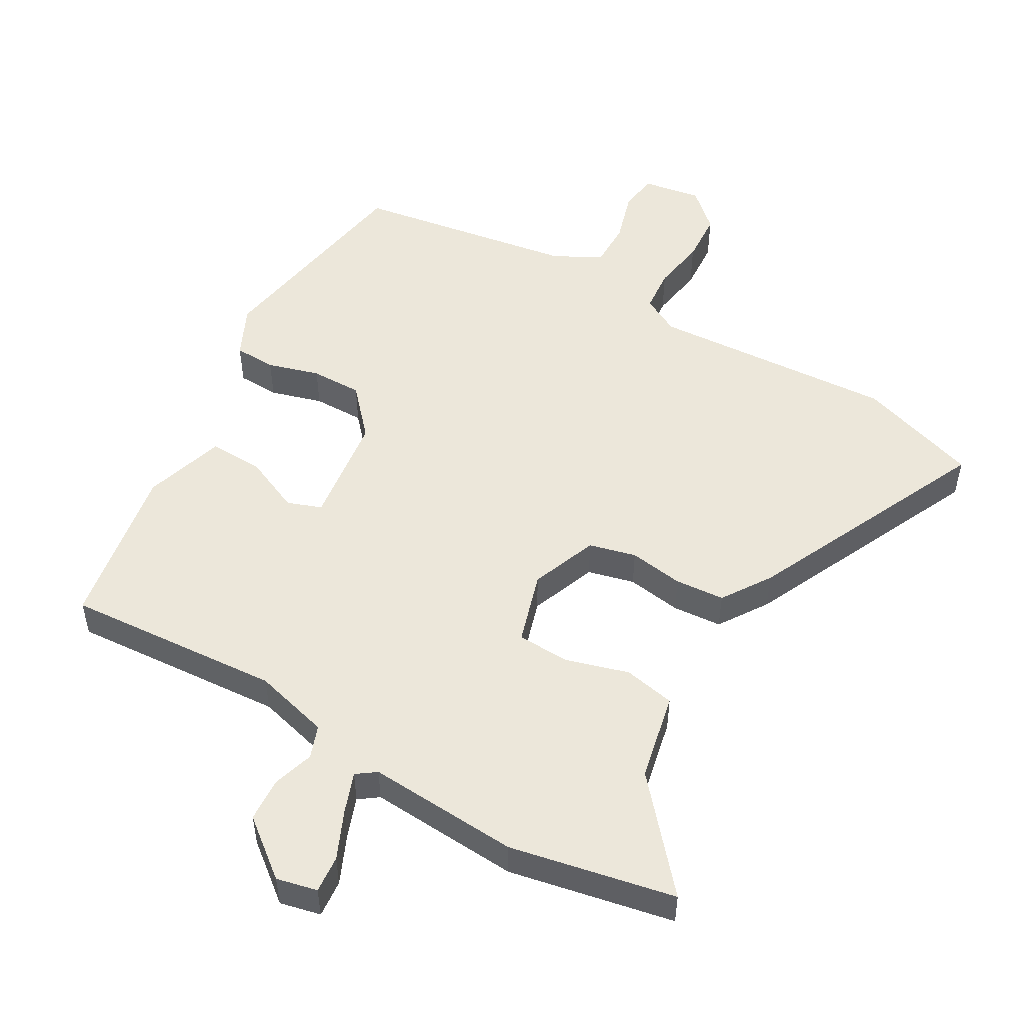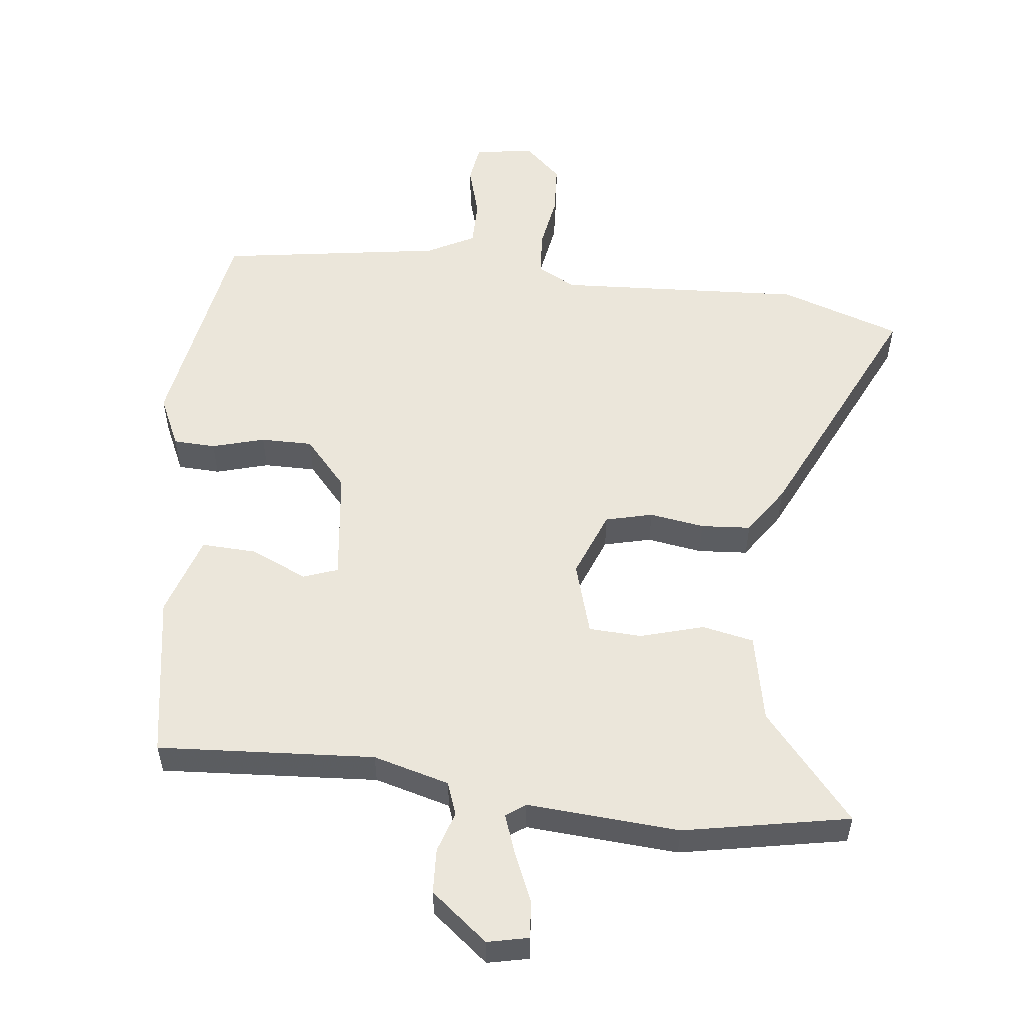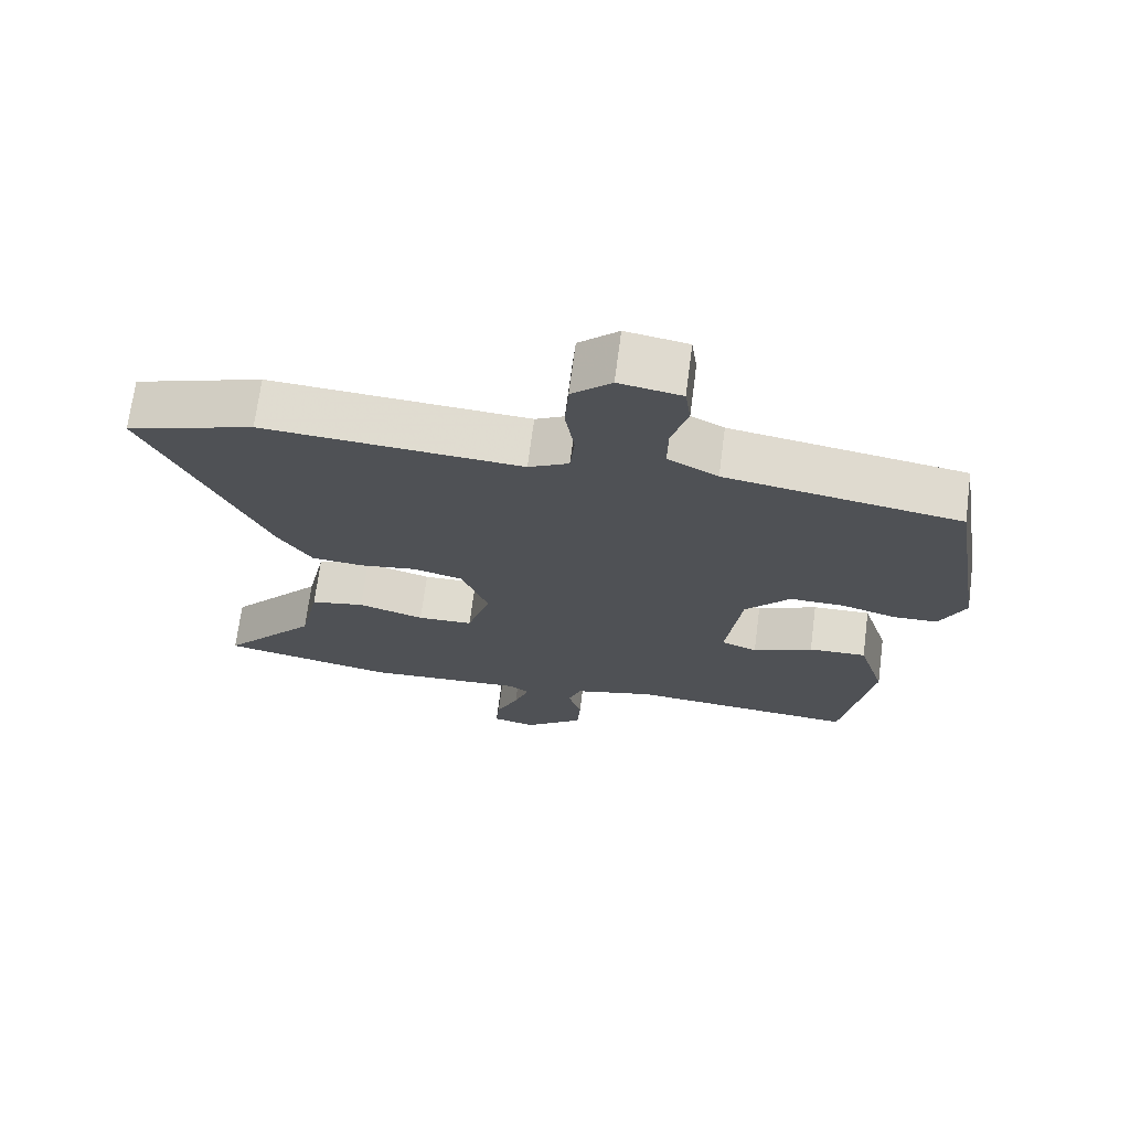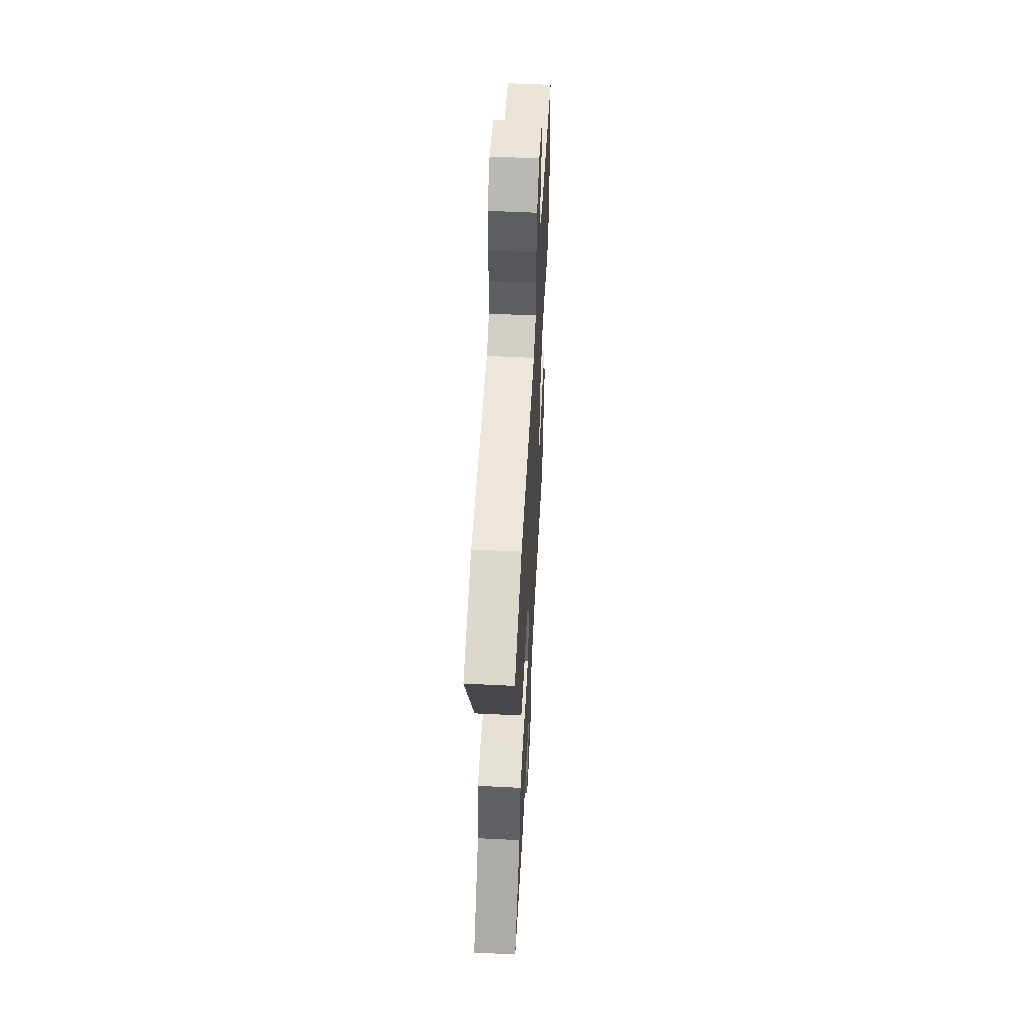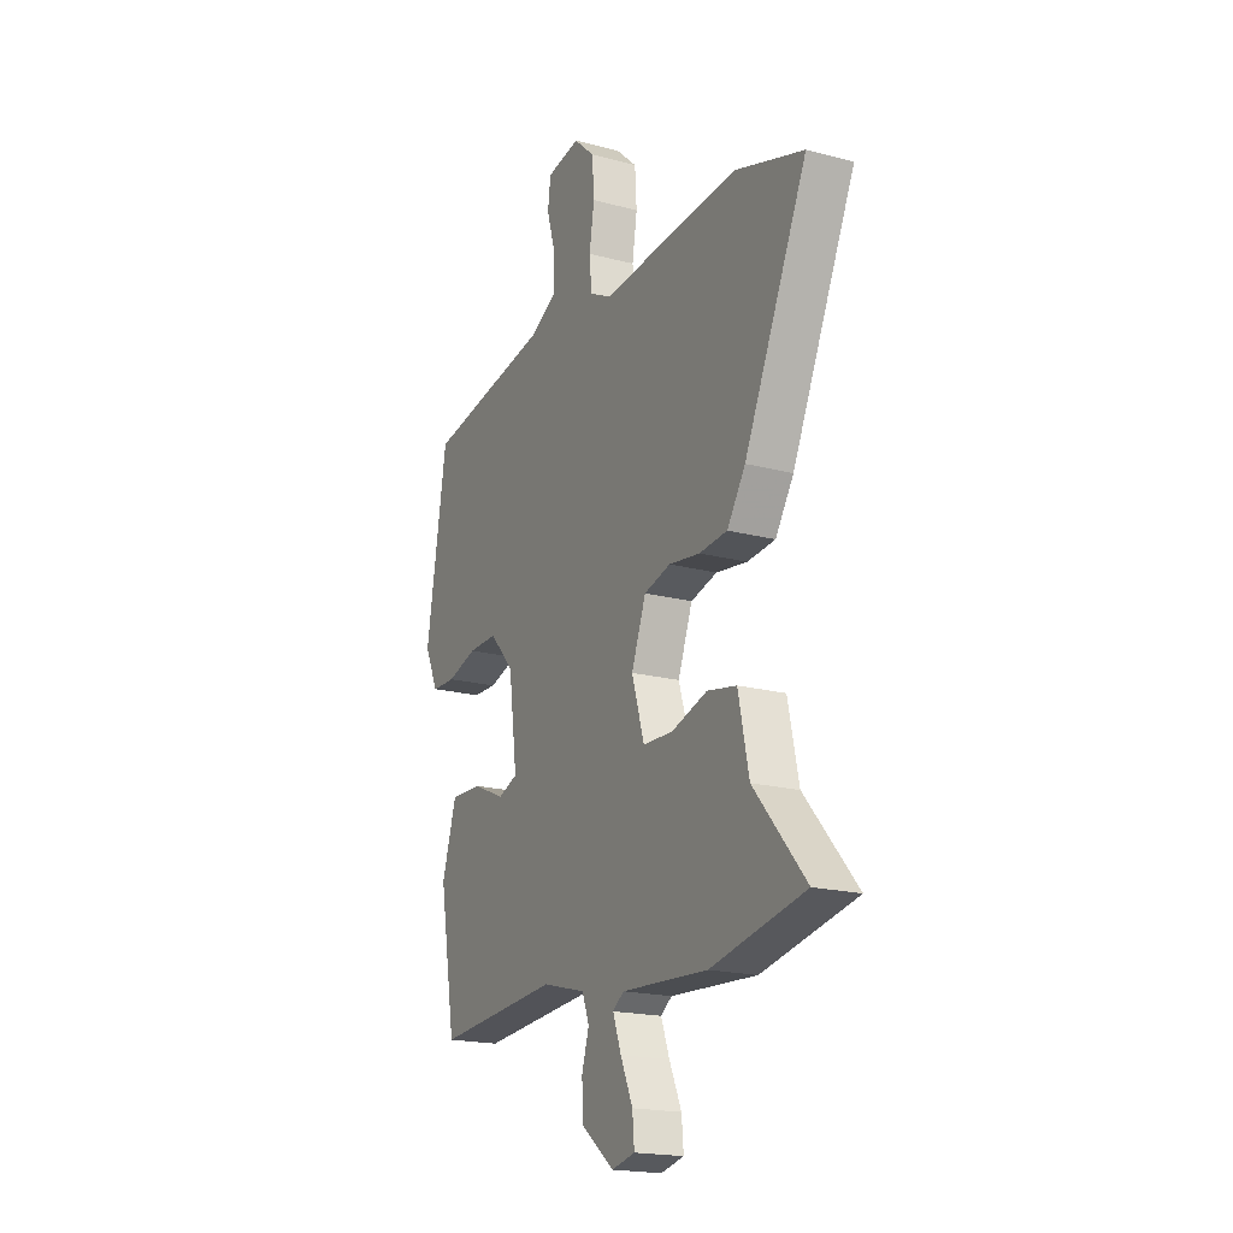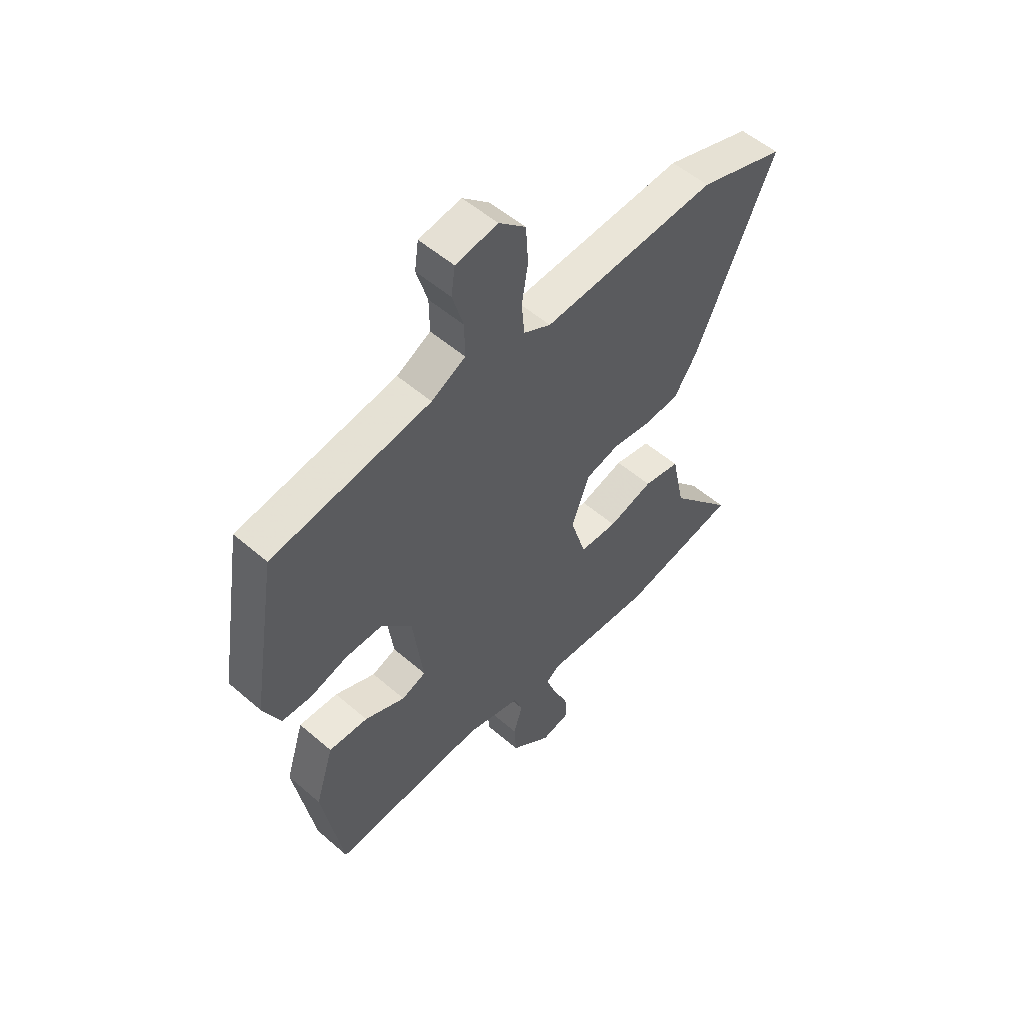
<metadata>
{"format":"obj","ext":"obj","renderer":"f3d","projection":"perspective","resolution":1024,"background":"white","views":[{"elev":51.4,"azim":-149.9,"up":"+Y"},{"elev":54.7,"azim":-172.9,"up":"+Y"},{"elev":70.0,"azim":7.4,"up":"+Z"},{"elev":54.4,"azim":-87.0,"up":"+Z"},{"elev":-19.1,"azim":-116.7,"up":"+Z"},{"elev":53.6,"azim":132.7,"up":"+Z"}]}
</metadata>
<code>
v -0.64 0.07 0.454
v -0.459 0.07 0.513
v -0.092 0.07 0.489
v -0.035 0.07 0.519
v -0.029 0.07 0.585
v -0.042 0.07 0.666
v -0.037 0.07 0.743
v 0.019 0.07 0.794
v 0.107 0.07 0.779
v 0.115 0.07 0.721
v 0.092 0.07 0.644
v 0.091 0.07 0.574
v 0.162 0.07 0.536
v 0.494 0.07 0.482
v 0.548 0.07 0.152
v 0.512 0.07 0.076
v 0.449 0.07 0.074
v 0.371 0.07 0.097
v 0.294 0.07 0.098
v 0.23 0.07 0.027
v 0.208 0.07 -0.14
v 0.259 0.07 -0.159
v 0.344 0.07 -0.122
v 0.426 0.07 -0.119
v 0.464 0.07 -0.241
v 0.421 0.07 -0.487
v 0.098 0.07 -0.463
v -0.016 0.07 -0.493
v -0.034 0.07 -0.542
v -0.015 0.07 -0.603
v -0.019 0.07 -0.67
v -0.104 0.07 -0.737
v -0.165 0.07 -0.723
v -0.16 0.07 -0.667
v -0.128 0.07 -0.595
v -0.106 0.07 -0.535
v -0.135 0.07 -0.514
v -0.362 0.07 -0.528
v -0.609 0.07 -0.478
v -0.473 0.07 -0.321
v -0.445 0.07 -0.19
v -0.368 0.07 -0.175
v -0.274 0.07 -0.203
v -0.195 0.07 -0.2
v -0.162 0.07 -0.092
v -0.2 0.07 0.008
v -0.27 0.07 0.026
v -0.352 0.07 0.014
v -0.426 0.07 0.02
v -0.474 0.07 0.093
v -0.64 0 0.454
v -0.459 0 0.513
v -0.092 0 0.489
v -0.035 0 0.519
v -0.029 0 0.585
v -0.042 0 0.666
v -0.037 0 0.743
v 0.019 0 0.794
v 0.107 0 0.779
v 0.115 0 0.721
v 0.092 0 0.644
v 0.091 0 0.574
v 0.162 0 0.536
v 0.494 0 0.482
v 0.548 0 0.152
v 0.512 0 0.076
v 0.449 0 0.074
v 0.371 0 0.097
v 0.294 0 0.098
v 0.23 0 0.027
v 0.208 0 -0.14
v 0.259 0 -0.159
v 0.344 0 -0.122
v 0.426 0 -0.119
v 0.464 0 -0.241
v 0.421 0 -0.487
v 0.098 0 -0.463
v -0.016 0 -0.493
v -0.034 0 -0.542
v -0.015 0 -0.603
v -0.019 0 -0.67
v -0.104 0 -0.737
v -0.165 0 -0.723
v -0.16 0 -0.667
v -0.128 0 -0.595
v -0.106 0 -0.535
v -0.135 0 -0.514
v -0.362 0 -0.528
v -0.609 0 -0.478
v -0.473 0 -0.321
v -0.445 0 -0.19
v -0.368 0 -0.175
v -0.274 0 -0.203
v -0.195 0 -0.2
v -0.162 0 -0.092
v -0.2 0 0.008
v -0.27 0 0.026
v -0.352 0 0.014
v -0.426 0 0.02
v -0.474 0 0.093
f 47 48 49 50
f 46 47 50 1
f 40 41 42 43
f 40 43 44
f 37 38 39 40
f 37 40 44
f 36 37 44 45
f 32 33 34 35
f 32 35 36
f 29 30 31 32
f 29 32 36
f 28 29 36 45
f 24 25 26 27
f 22 23 24 27
f 21 22 27 28
f 20 21 28 45
f 15 16 17 18
f 13 14 15 18
f 12 13 18 19
f 8 9 10 11
f 8 11 12
f 5 6 7 8
f 4 5 8 12
f 3 4 12 19
f 46 1 2 3
f 20 45 46
f 3 19 20 46
f 100 99 98 97
f 51 100 97 96
f 93 92 91 90
f 94 93 90
f 90 89 88 87
f 94 90 87
f 95 94 87 86
f 85 84 83 82
f 86 85 82
f 82 81 80 79
f 86 82 79
f 95 86 79 78
f 77 76 75 74
f 77 74 73 72
f 78 77 72 71
f 95 78 71 70
f 68 67 66 65
f 68 65 64 63
f 69 68 63 62
f 61 60 59 58
f 62 61 58
f 58 57 56 55
f 62 58 55 54
f 69 62 54 53
f 53 52 51 96
f 96 95 70
f 96 70 69 53
f 1 51 52 2
f 2 52 53 3
f 3 53 54 4
f 4 54 55 5
f 5 55 56 6
f 6 56 57 7
f 7 57 58 8
f 8 58 59 9
f 9 59 60 10
f 10 60 61 11
f 11 61 62 12
f 12 62 63 13
f 13 63 64 14
f 14 64 65 15
f 15 65 66 16
f 16 66 67 17
f 17 67 68 18
f 18 68 69 19
f 19 69 70 20
f 20 70 71 21
f 21 71 72 22
f 22 72 73 23
f 23 73 74 24
f 24 74 75 25
f 25 75 76 26
f 26 76 77 27
f 27 77 78 28
f 28 78 79 29
f 29 79 80 30
f 30 80 81 31
f 31 81 82 32
f 32 82 83 33
f 33 83 84 34
f 34 84 85 35
f 35 85 86 36
f 36 86 87 37
f 37 87 88 38
f 38 88 89 39
f 39 89 90 40
f 40 90 91 41
f 41 91 92 42
f 42 92 93 43
f 43 93 94 44
f 44 94 95 45
f 45 95 96 46
f 46 96 97 47
f 47 97 98 48
f 48 98 99 49
f 49 99 100 50
f 50 100 51 1

</code>
